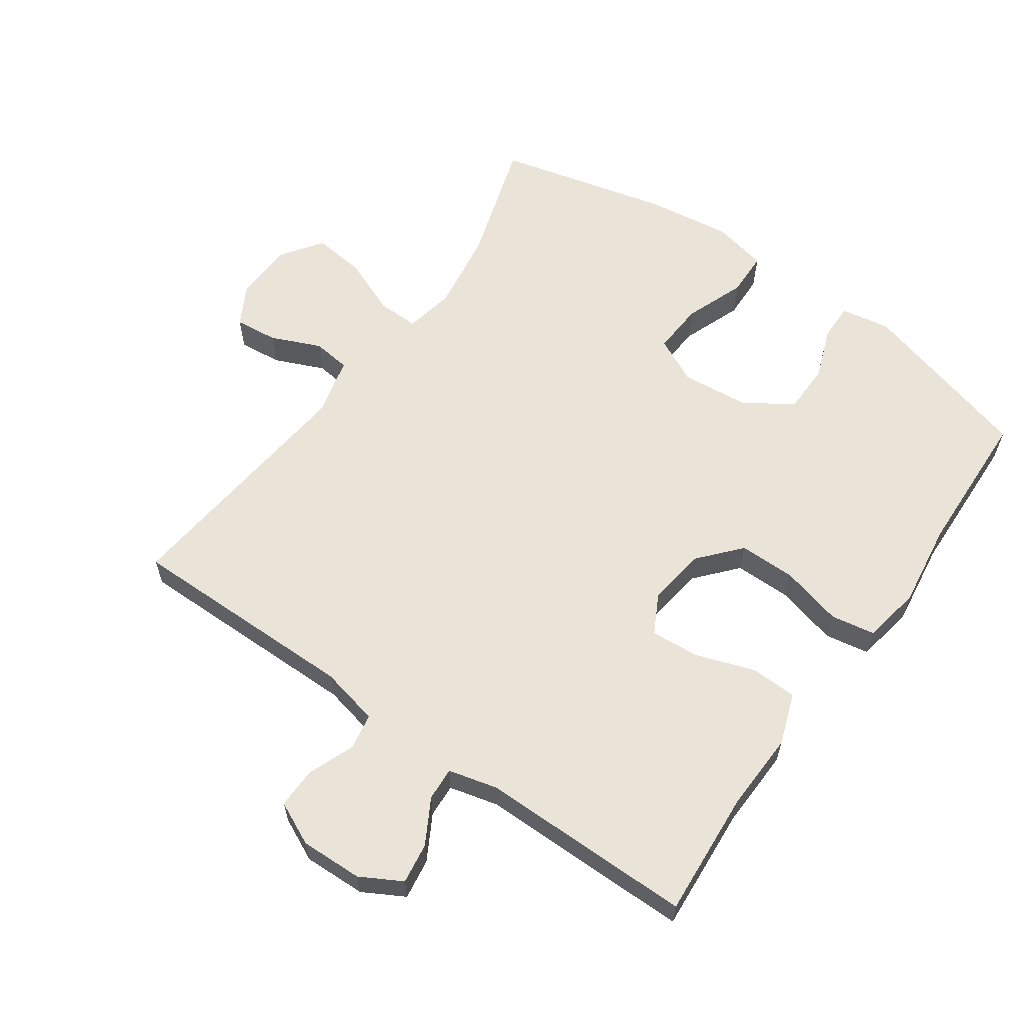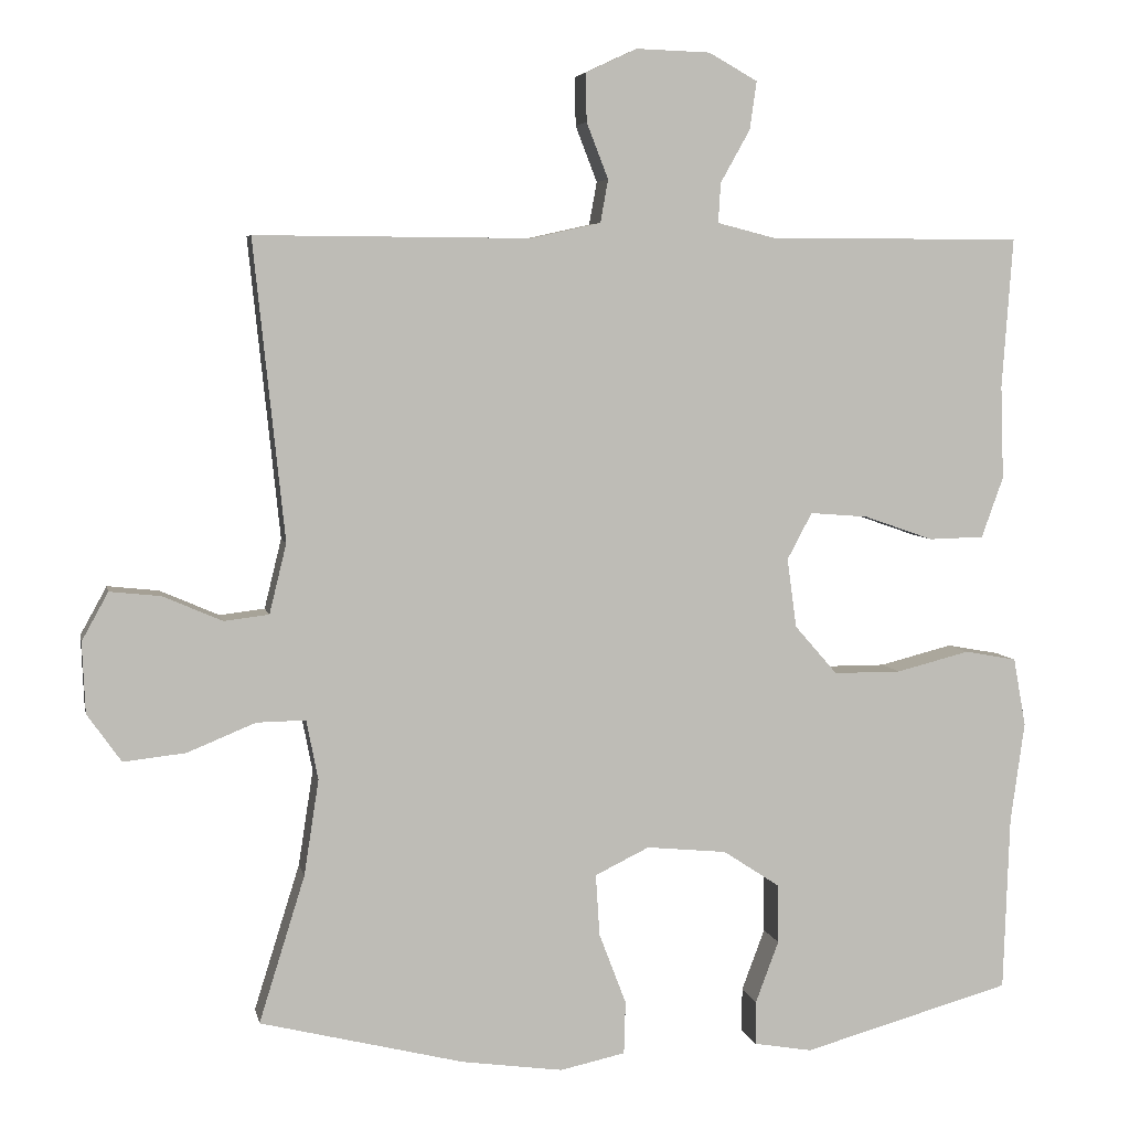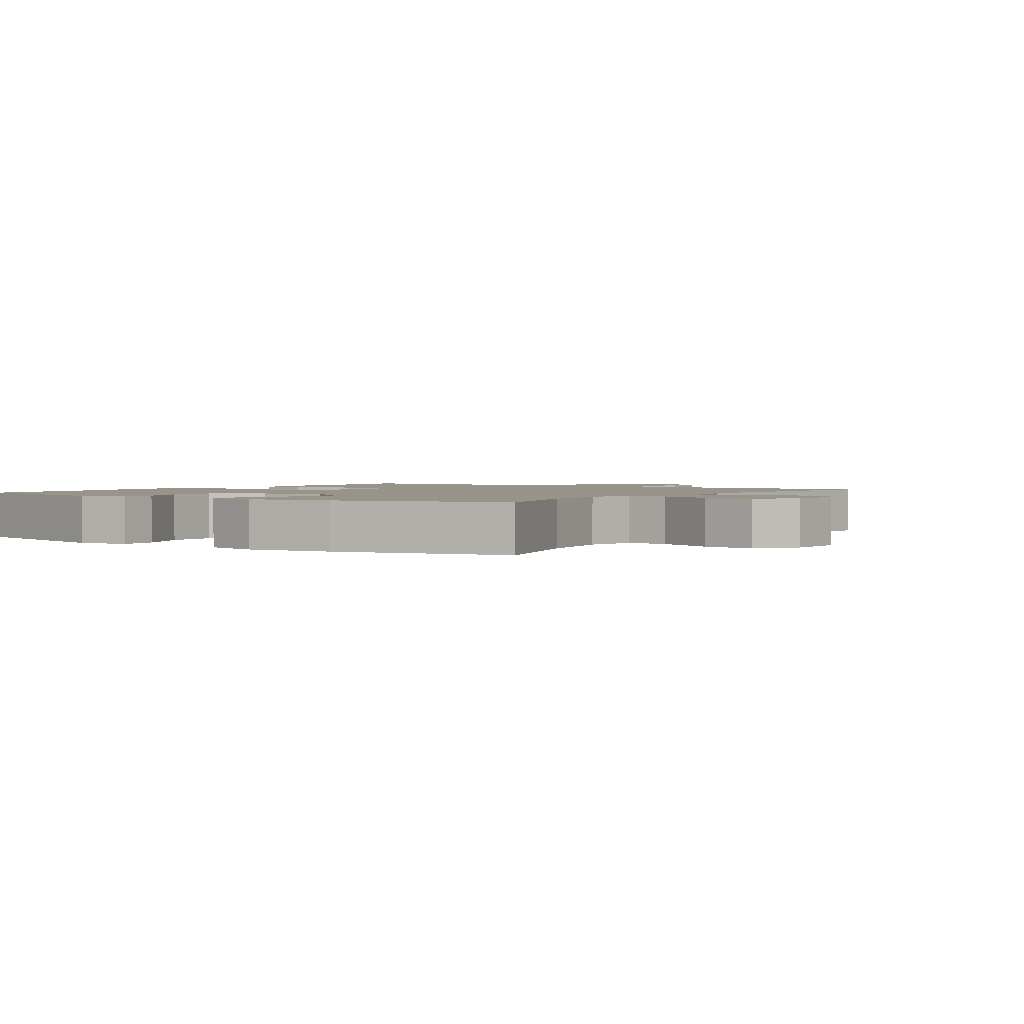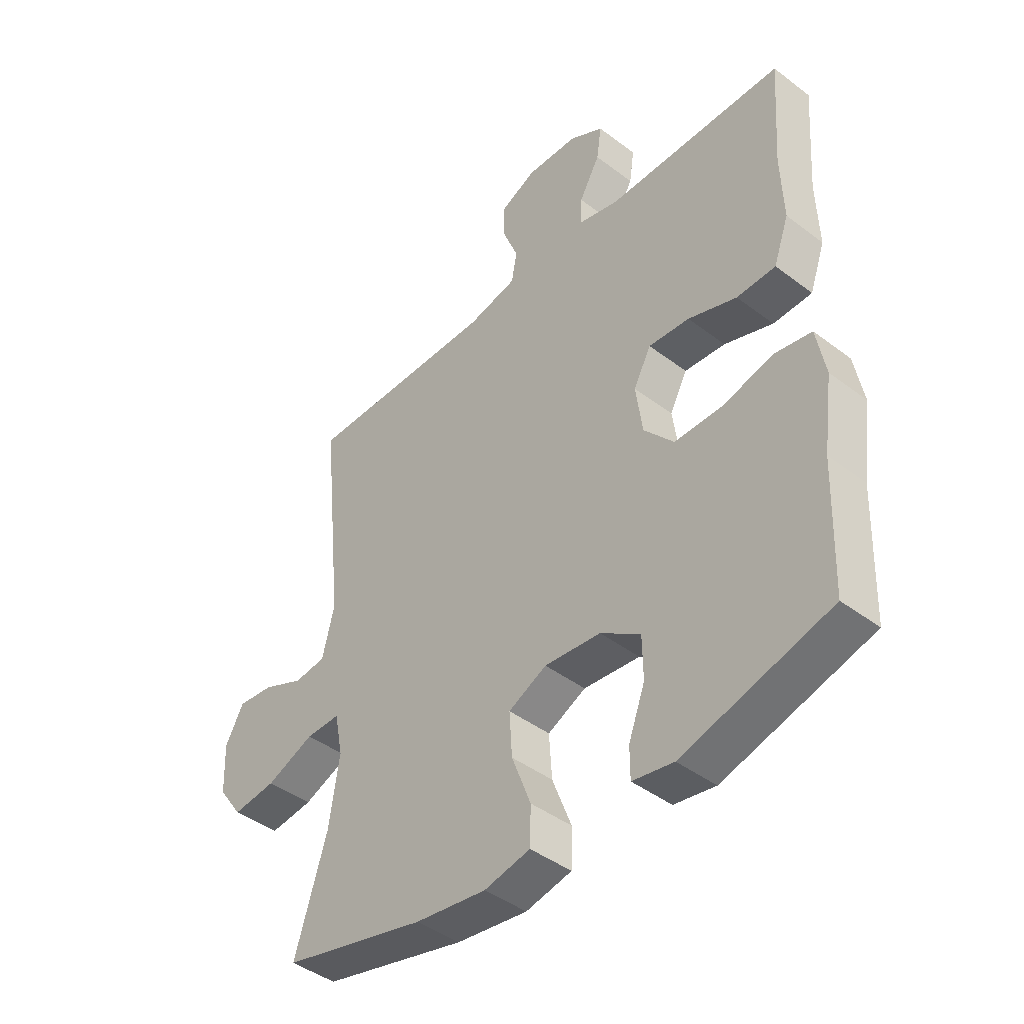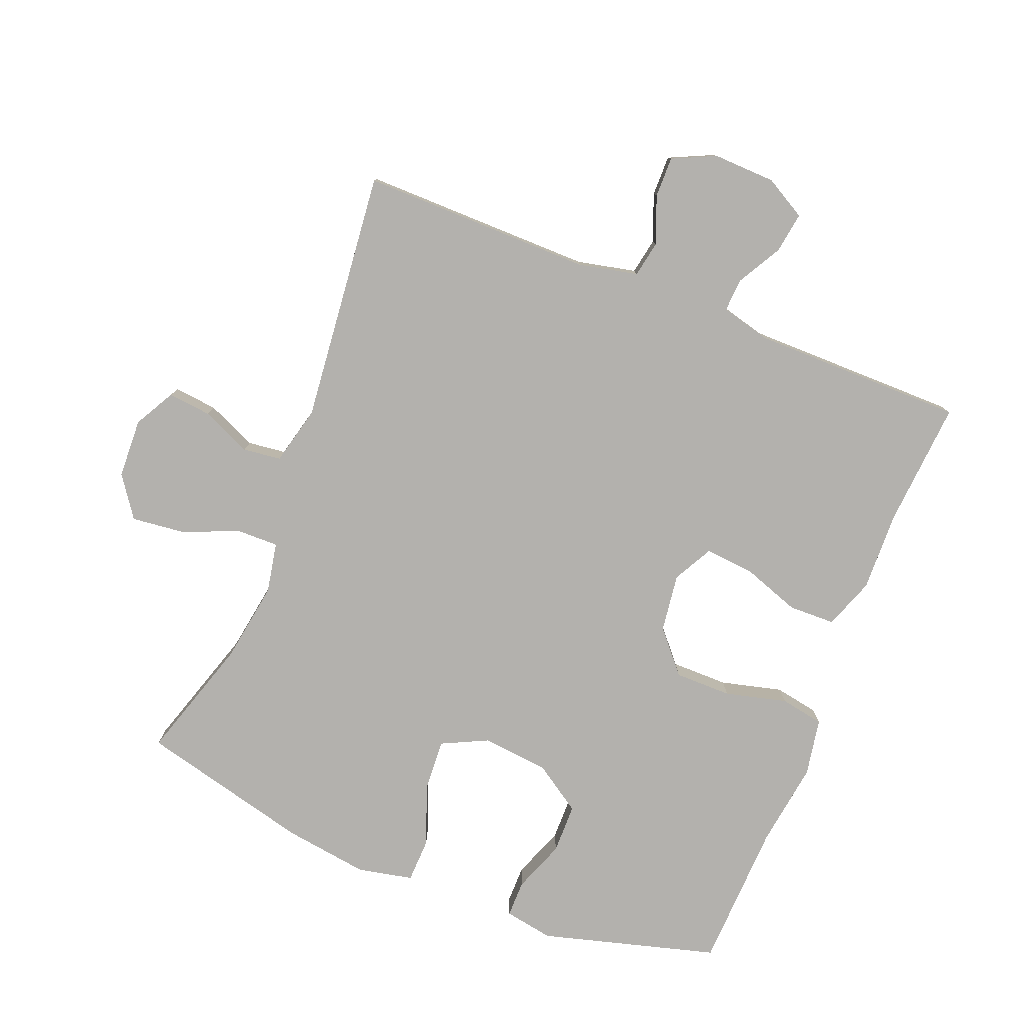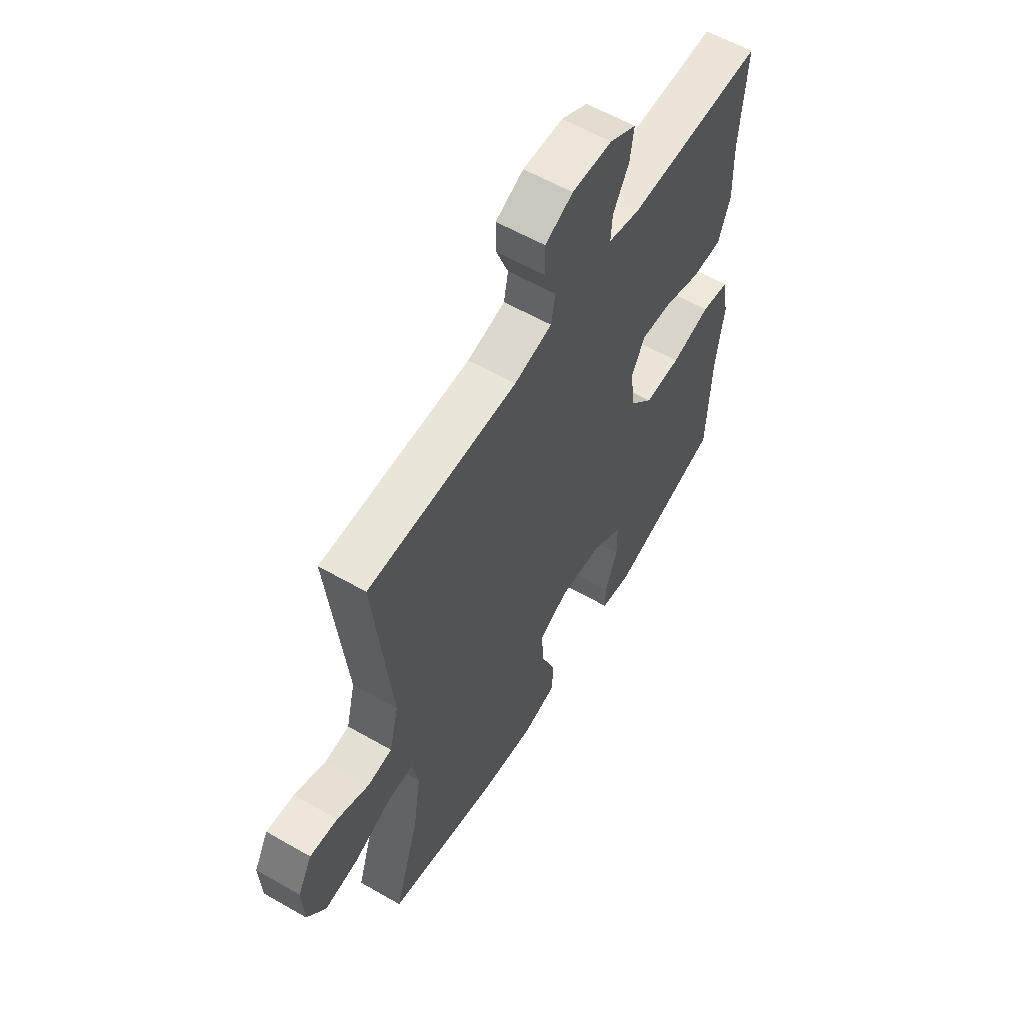
<metadata>
{"format":"obj","ext":"obj","renderer":"f3d","projection":"perspective","resolution":1024,"background":"white","views":[{"elev":60.9,"azim":35.2,"up":"+Y"},{"elev":5.3,"azim":-11.3,"up":"+Z"},{"elev":1.8,"azim":-145.3,"up":"+Y"},{"elev":-43.3,"azim":48.1,"up":"+Z"},{"elev":-79.3,"azim":-21.8,"up":"+Y"},{"elev":59.0,"azim":-59.4,"up":"+Z"}]}
</metadata>
<code>
v -0.5 0.07 -0.5
v -0.441 0.07 -0.311
v -0.422 0.07 -0.188
v -0.437 0.07 -0.111
v -0.5 0.07 -0.112
v -0.588 0.07 -0.148
v -0.668 0.07 -0.157
v -0.712 0.07 -0.095
v -0.716 0.07 -0.004
v -0.682 0.07 0.058
v -0.616 0.07 0.051
v -0.54 0.07 0.018
v -0.482 0.07 0.025
v -0.46 0.07 0.115
v -0.5 0.07 0.5
v -0.146 0.07 0.498
v -0.056 0.07 0.518
v -0.046 0.07 0.573
v -0.074 0.07 0.645
v -0.075 0.07 0.707
v -0.009 0.07 0.738
v 0.086 0.07 0.735
v 0.149 0.07 0.7
v 0.14 0.07 0.638
v 0.102 0.07 0.57
v 0.099 0.07 0.519
v 0.174 0.07 0.5
v 0.5 0.07 0.5
v 0.486 0.07 0.307
v 0.49 0.07 0.186
v 0.462 0.07 0.108
v 0.391 0.07 0.106
v 0.302 0.07 0.137
v 0.227 0.07 0.143
v 0.195 0.07 0.083
v 0.207 0.07 -0.006
v 0.262 0.07 -0.069
v 0.349 0.07 -0.069
v 0.443 0.07 -0.045
v 0.51 0.07 -0.057
v 0.526 0.07 -0.145
v 0.508 0.07 -0.275
v 0.5 0.07 -0.5
v 0.231 0.07 -0.575
v 0.156 0.07 -0.562
v 0.156 0.07 -0.506
v 0.186 0.07 -0.426
v 0.185 0.07 -0.35
v 0.112 0.07 -0.302
v 0.009 0.07 -0.292
v -0.061 0.07 -0.326
v -0.056 0.07 -0.405
v -0.021 0.07 -0.497
v -0.023 0.07 -0.565
v -0.107 0.07 -0.583
v -0.237 0.07 -0.565
v -0.5 0 -0.5
v -0.441 0 -0.311
v -0.422 0 -0.188
v -0.437 0 -0.111
v -0.5 0 -0.112
v -0.588 0 -0.148
v -0.668 0 -0.157
v -0.712 0 -0.095
v -0.716 0 -0.004
v -0.682 0 0.058
v -0.616 0 0.051
v -0.54 0 0.018
v -0.482 0 0.025
v -0.46 0 0.115
v -0.5 0 0.5
v -0.146 0 0.498
v -0.056 0 0.518
v -0.046 0 0.573
v -0.074 0 0.645
v -0.075 0 0.707
v -0.009 0 0.738
v 0.086 0 0.735
v 0.149 0 0.7
v 0.14 0 0.638
v 0.102 0 0.57
v 0.099 0 0.519
v 0.174 0 0.5
v 0.5 0 0.5
v 0.486 0 0.307
v 0.49 0 0.186
v 0.462 0 0.108
v 0.391 0 0.106
v 0.302 0 0.137
v 0.227 0 0.143
v 0.195 0 0.083
v 0.207 0 -0.006
v 0.262 0 -0.069
v 0.349 0 -0.069
v 0.443 0 -0.045
v 0.51 0 -0.057
v 0.526 0 -0.145
v 0.508 0 -0.275
v 0.5 0 -0.5
v 0.231 0 -0.575
v 0.156 0 -0.562
v 0.156 0 -0.506
v 0.186 0 -0.426
v 0.185 0 -0.35
v 0.112 0 -0.302
v 0.009 0 -0.292
v -0.061 0 -0.326
v -0.056 0 -0.405
v -0.021 0 -0.497
v -0.023 0 -0.565
v -0.107 0 -0.583
v -0.237 0 -0.565
f 56 1 2
f 55 56 2
f 54 55 2
f 53 54 2
f 52 53 2
f 51 52 2 3
f 50 51 3 4
f 49 50 4
f 45 46 47
f 44 45 47
f 43 44 47
f 42 43 47
f 42 47 48
f 41 42 48
f 40 41 48
f 39 40 48
f 38 39 48
f 37 38 48 49
f 31 32 33
f 30 31 33
f 29 30 33
f 29 33 34
f 28 29 34
f 27 28 34
f 26 27 34 35
f 23 24 25
f 22 23 25
f 21 22 25
f 20 21 25
f 19 20 25
f 18 19 25
f 17 18 25 26
f 26 35 36
f 17 26 36
f 16 17 36
f 10 11 12
f 9 10 12
f 8 9 12
f 7 8 12
f 6 7 12
f 5 6 12
f 4 5 12 13
f 4 13 14
f 49 4 14
f 37 49 14
f 36 37 14
f 14 15 16 36
f 58 57 112
f 58 112 111
f 58 111 110
f 58 110 109
f 58 109 108
f 59 58 108 107
f 60 59 107 106
f 60 106 105
f 103 102 101
f 103 101 100
f 103 100 99
f 103 99 98
f 104 103 98
f 104 98 97
f 104 97 96
f 104 96 95
f 104 95 94
f 105 104 94 93
f 89 88 87
f 89 87 86
f 89 86 85
f 90 89 85
f 90 85 84
f 90 84 83
f 91 90 83 82
f 81 80 79
f 81 79 78
f 81 78 77
f 81 77 76
f 81 76 75
f 81 75 74
f 82 81 74 73
f 92 91 82
f 92 82 73
f 92 73 72
f 68 67 66
f 68 66 65
f 68 65 64
f 68 64 63
f 68 63 62
f 68 62 61
f 69 68 61 60
f 70 69 60
f 70 60 105
f 70 105 93
f 70 93 92
f 92 72 71 70
f 1 57 58 2
f 2 58 59 3
f 3 59 60 4
f 4 60 61 5
f 5 61 62 6
f 6 62 63 7
f 7 63 64 8
f 8 64 65 9
f 9 65 66 10
f 10 66 67 11
f 11 67 68 12
f 12 68 69 13
f 13 69 70 14
f 14 70 71 15
f 15 71 72 16
f 16 72 73 17
f 17 73 74 18
f 18 74 75 19
f 19 75 76 20
f 20 76 77 21
f 21 77 78 22
f 22 78 79 23
f 23 79 80 24
f 24 80 81 25
f 25 81 82 26
f 26 82 83 27
f 27 83 84 28
f 28 84 85 29
f 29 85 86 30
f 30 86 87 31
f 31 87 88 32
f 32 88 89 33
f 33 89 90 34
f 34 90 91 35
f 35 91 92 36
f 36 92 93 37
f 37 93 94 38
f 38 94 95 39
f 39 95 96 40
f 40 96 97 41
f 41 97 98 42
f 42 98 99 43
f 43 99 100 44
f 44 100 101 45
f 45 101 102 46
f 46 102 103 47
f 47 103 104 48
f 48 104 105 49
f 49 105 106 50
f 50 106 107 51
f 51 107 108 52
f 52 108 109 53
f 53 109 110 54
f 54 110 111 55
f 55 111 112 56
f 56 112 57 1

</code>
